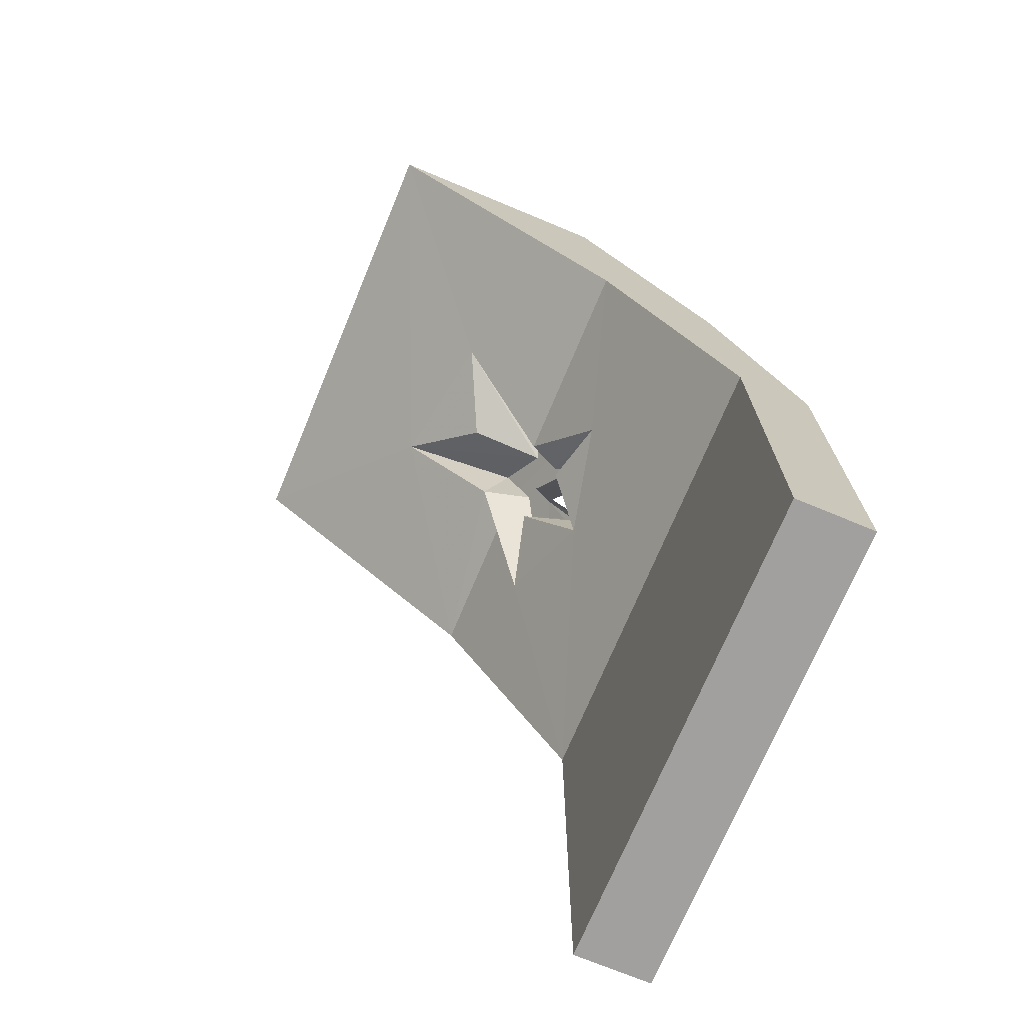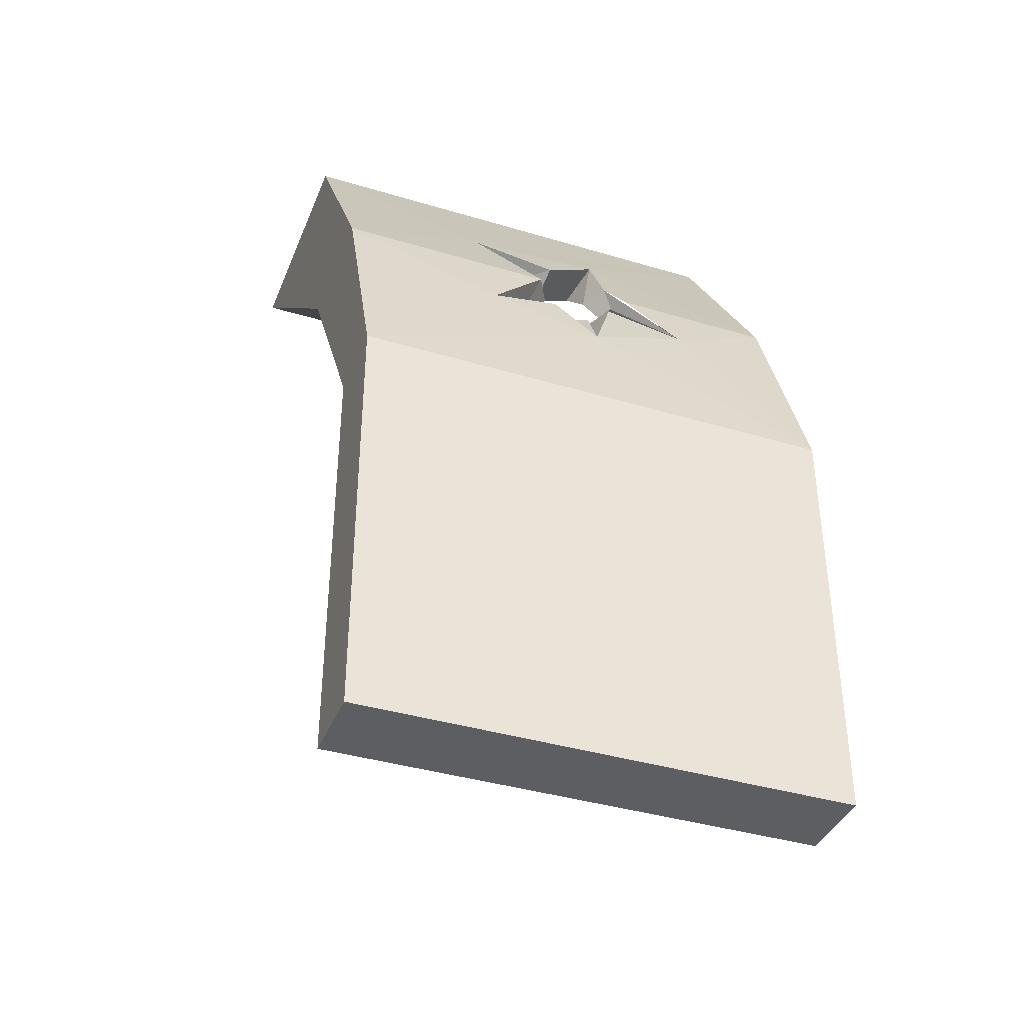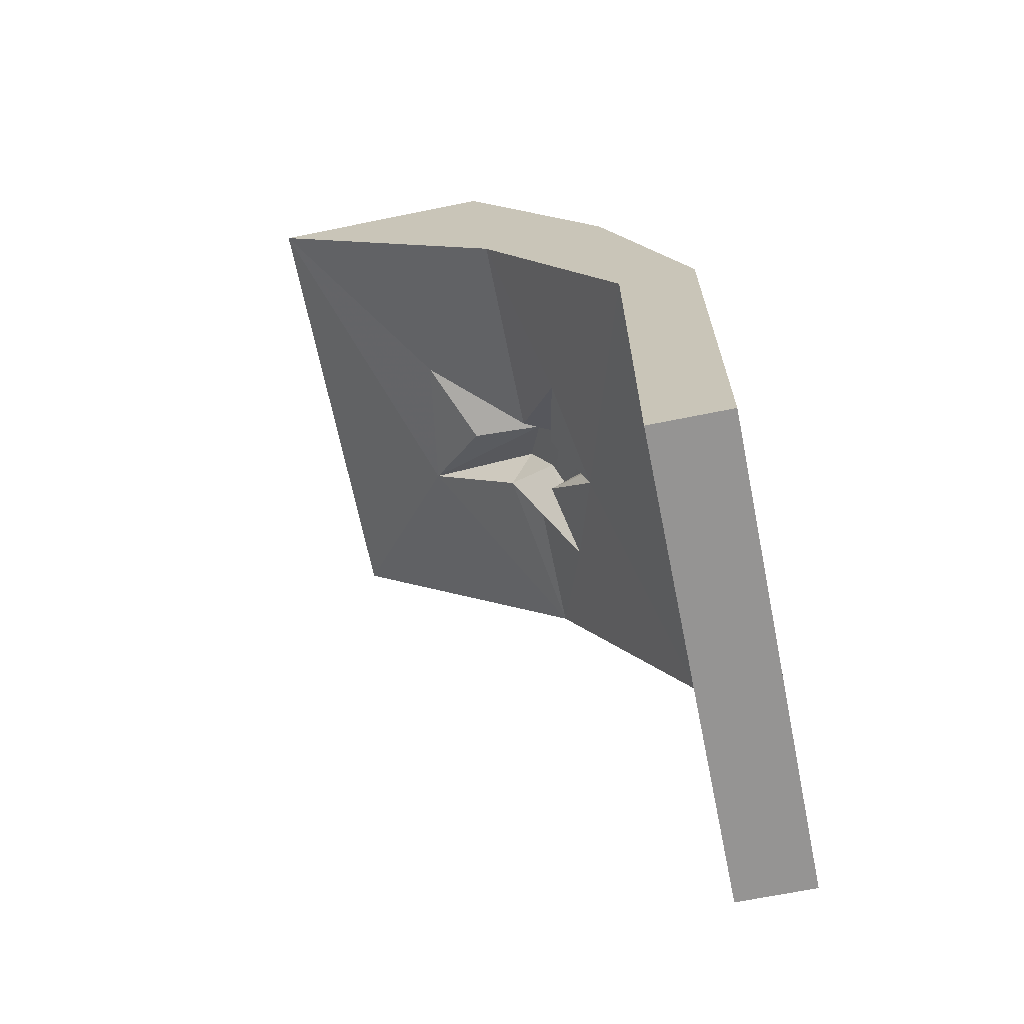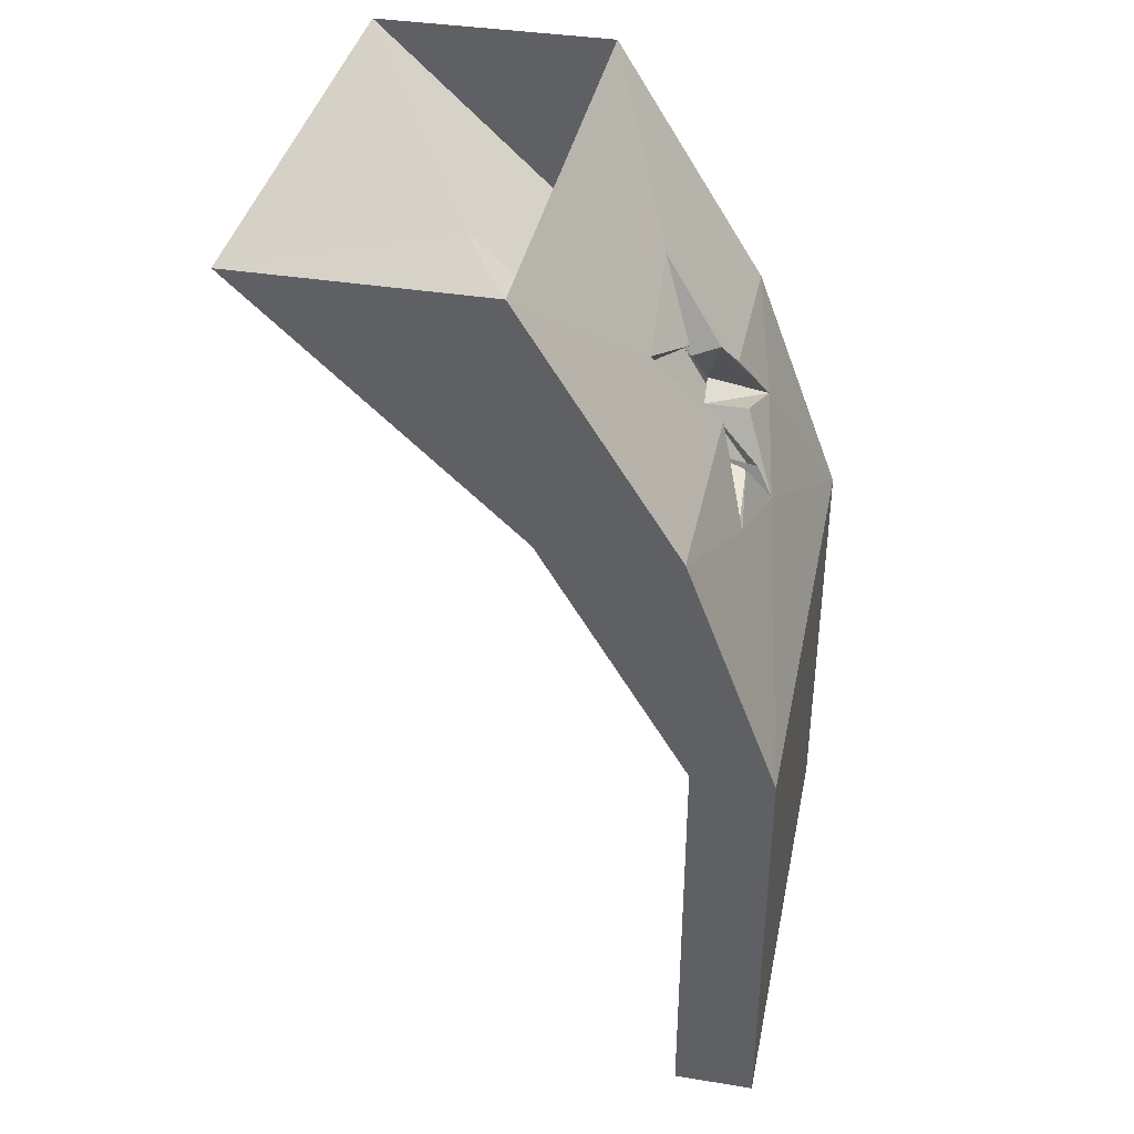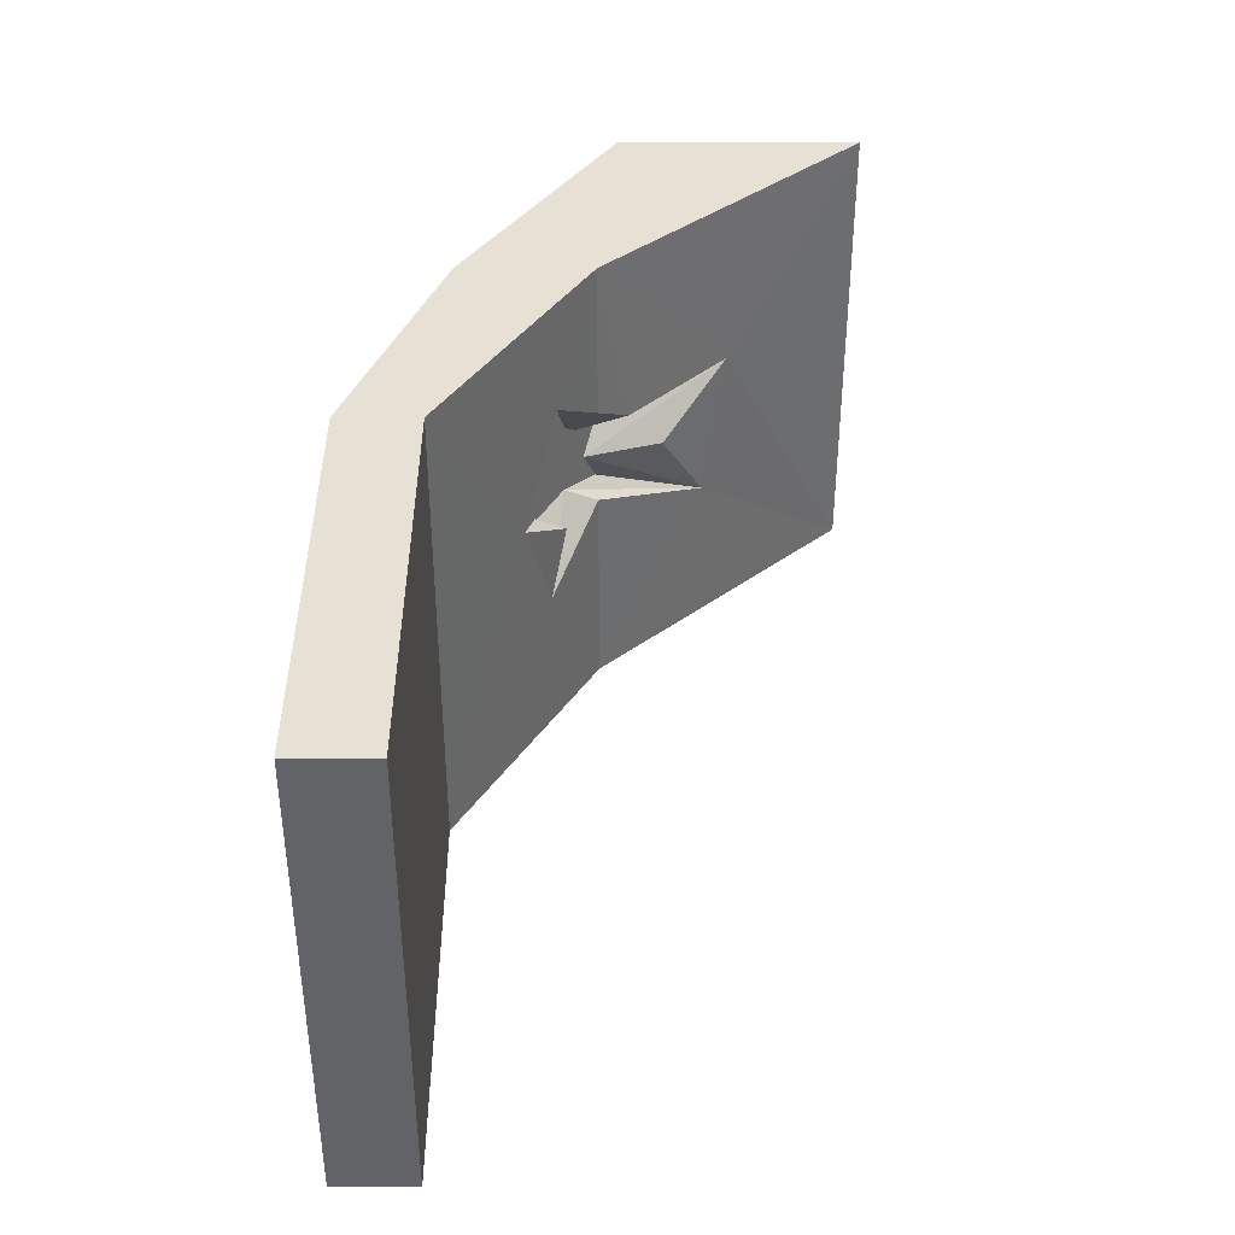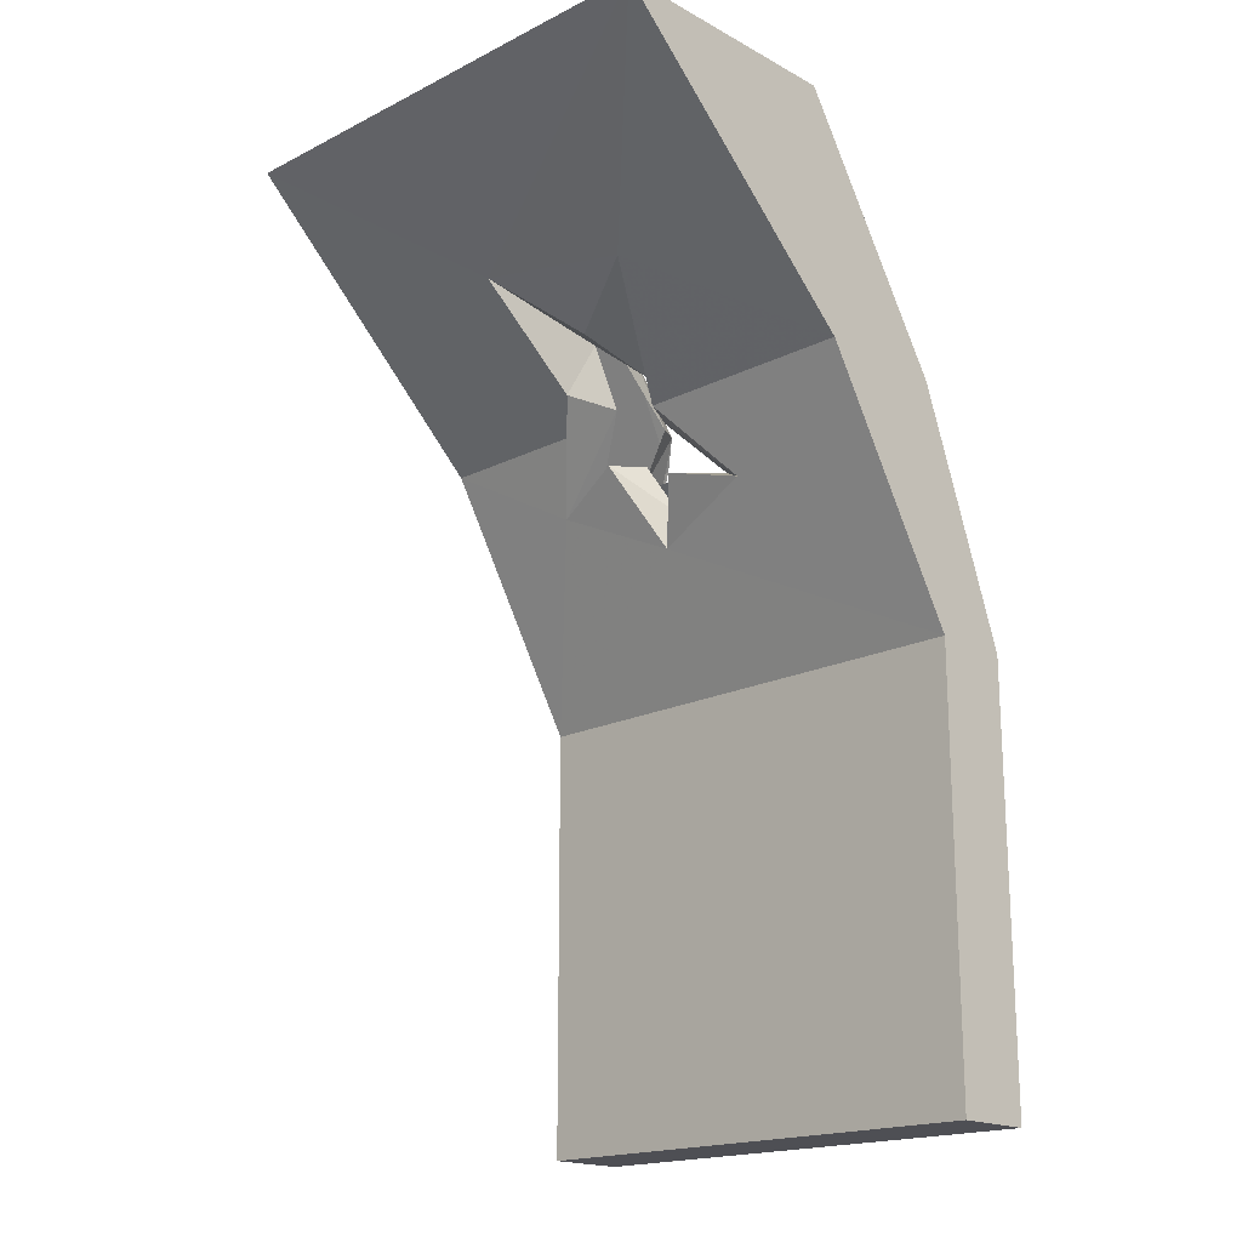
<metadata>
{"format":"obj","ext":"obj","renderer":"f3d","projection":"perspective","resolution":1024,"background":"white","views":[{"elev":-71.9,"azim":157.4,"up":"+Y"},{"elev":-38.7,"azim":-110.7,"up":"+Y"},{"elev":-67.2,"azim":-168.5,"up":"+Y"},{"elev":38.2,"azim":-168.5,"up":"+Y"},{"elev":-50.8,"azim":-0.0,"up":"+Y"},{"elev":-18.3,"azim":133.9,"up":"+Y"}]}
</metadata>
<code>
v -0.1328 -0.6562 -0.1797
v -0.03906 -0.5 -0.04688
v -0.1094 -0.5078 -0.01562
v -0.2109 -0.6016 -0.08594
v -0.1016 -0.6172 -0.03125
v -0.1797 -0.7344 0.04688
v -0.3359 -1 -0.5
v -0.03906 -0.5 -0.5
v 0.1797 -0.2969 -0.1641
v -0.04688 -0.3672 -0.07812
v -0.07031 -0.4141 0
v 0.09375 -0.375 0.007812
v 0.2266 -0.2578 0.1406
v -0.03125 -0.3281 0.1016
v 0.02344 -0.4453 0.125
v -0.08594 -0.4531 0.09375
v -0.1172 -0.6328 0.2656
v -0.1406 -0.5547 0.1797
v -0.07812 -0.5703 0.1094
v -0.1641 -0.5547 0.08594
v -0.2109 -0.6562 0.03906
v -0.1875 -0.5938 -0.02344
v -0.5 -1.875 -0.5
v -0.3359 -1.875 -0.5
v -0.3359 -1.875 0.5
v -0.5 -1.875 0.5
v -0.5 -1 0.5
v -0.5 -1 -0.5
v -0.3125 -0.5 0.5
v -0.03906 -0.5 0.5
v 0.5 0 0.5
v 0 0 0.5
v -0.1641 -0.2578 0.1406
v -0.3125 -0.5 0.1641
v -0.3672 -0.6328 0.2656
v -0.3359 -1 0.5
v -0.03906 -0.5 0.1641
v 0.5 0 -0.5
v 0 0 -0.5
v -0.3125 -0.5 -0.5
v -0.1875 -0.2969 -0.1641
v -0.2344 -0.375 0.007812
v -0.1094 -0.3281 0.1016
v -0.2266 -0.4531 0.09375
v -0.2812 -0.4453 0.125
v -0.375 -0.6562 -0.1797
v -0.3125 -0.5 -0.04688
v -0.1406 -0.3672 -0.07812
v -0.1641 -0.4141 0
v -0.4062 -0.7344 0.04688
v -0.3594 -0.6172 -0.03125
v -0.3359 -0.5703 0.1094
v -0.25 -0.6016 -0.08594
v -0.2578 -0.5078 -0.01562
v -0.3672 -0.6484 -0.1875
v -0.3672 -0.6562 -0.1797
v -0.2812 -0.5938 -0.02344
v -0.2734 -0.6016 -0.08594
v -0.375 -0.6562 0.03906
v -0.3438 -0.5703 0.1094
v -0.2578 -0.5547 0.08594
v -0.25 -0.5547 0.1797
f 1 2 3
f 1 3 4
f 1 4 5
f 2 9 3
f 3 9 10
f 10 9 11
f 11 9 12
f 11 12 13
f 11 13 14
f 14 13 15
f 14 15 16
f 16 15 17
f 16 17 18
f 18 17 19
f 18 19 20
f 20 19 21
f 21 19 6
f 21 6 5
f 21 5 22
f 22 5 4
f 33 42 43
f 33 43 44
f 33 44 45
f 41 47 48
f 41 48 42
f 42 48 49
f 42 49 43
f 53 54 47
f 53 47 55
f 56 51 57
f 56 57 58
f 50 59 57
f 50 57 51
f 50 60 61
f 50 61 59
f 35 62 61
f 35 61 60
f 62 35 45
f 62 45 44
f 47 54 48
f 1 5 6
f 1 6 7
f 1 7 8
f 1 8 2
f 2 8 9
f 23 26 27
f 23 27 28
f 24 7 25
f 29 32 33
f 29 33 34
f 29 34 35
f 29 35 27
f 30 36 17
f 30 17 37
f 30 37 15
f 30 15 13
f 30 13 31
f 31 13 38
f 38 13 9
f 38 9 8
f 39 40 41
f 39 41 32
f 32 41 33
f 33 41 42
f 33 45 34
f 40 28 46
f 40 46 47
f 40 47 41
f 25 7 36
f 36 7 6
f 36 6 17
f 17 6 19
f 9 13 12
f 50 51 46
f 50 46 28
f 50 28 27
f 50 27 35
f 50 35 52
f 23 24 25
f 23 25 26
f 23 28 24
f 24 28 7
f 29 30 31
f 29 31 32
f 29 27 30
f 30 27 36
f 38 8 39
f 39 8 40
f 26 25 36
f 26 36 27
f 40 8 7
f 40 7 28
f 24 25 24
f 24 25 25
f 26 23 23
f 26 23 26

</code>
